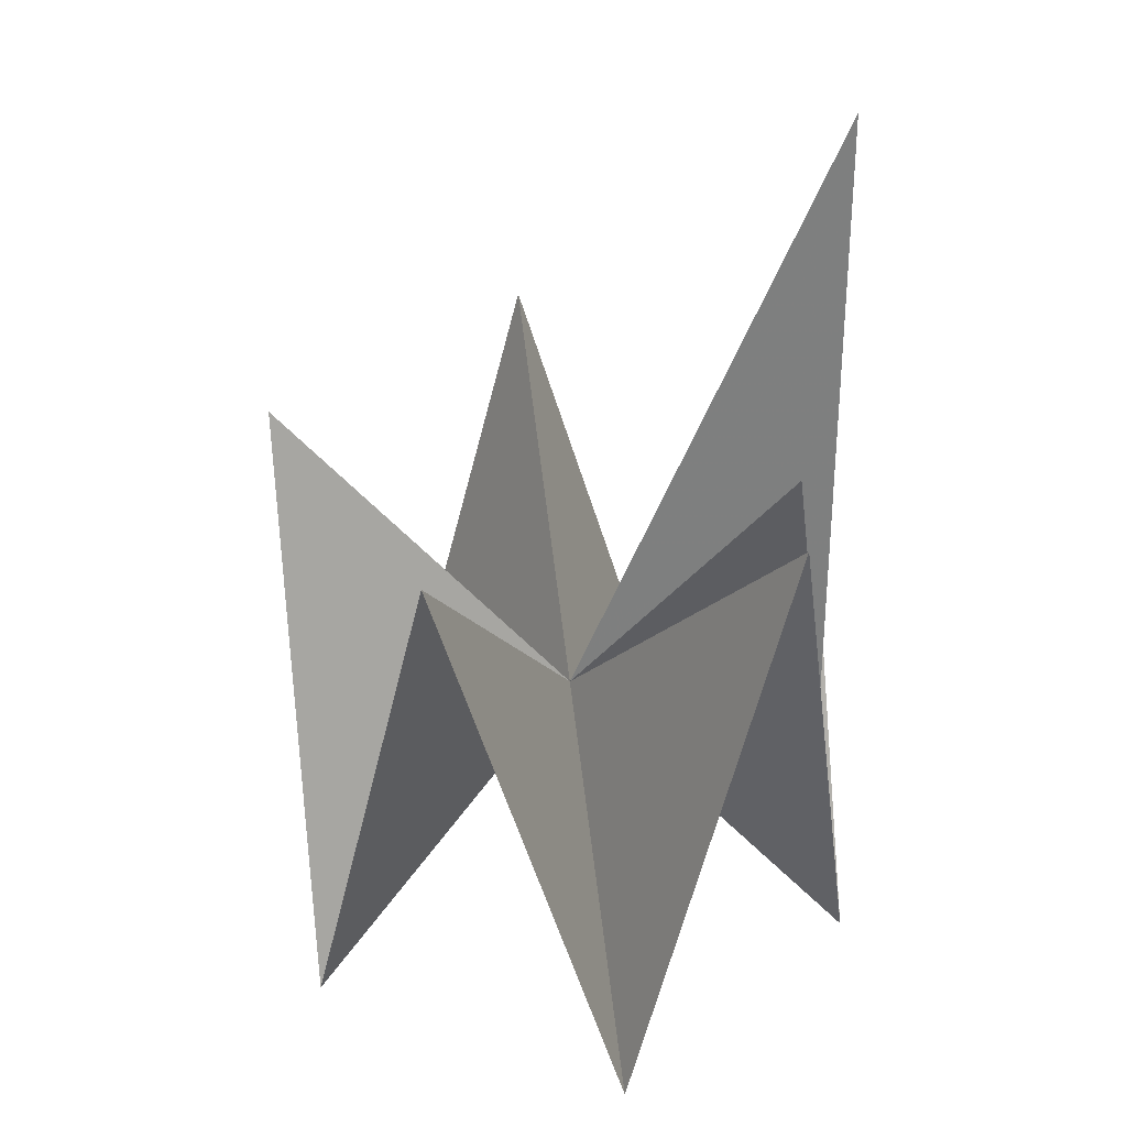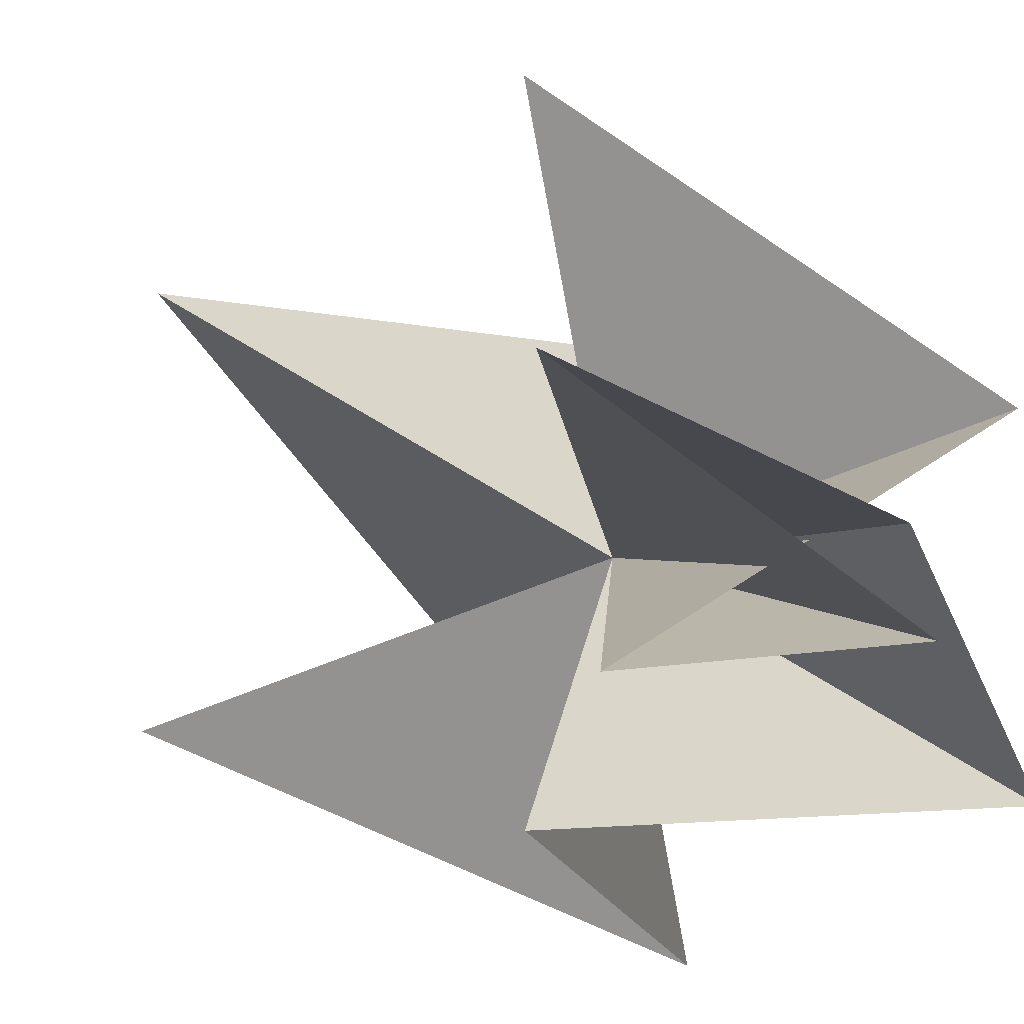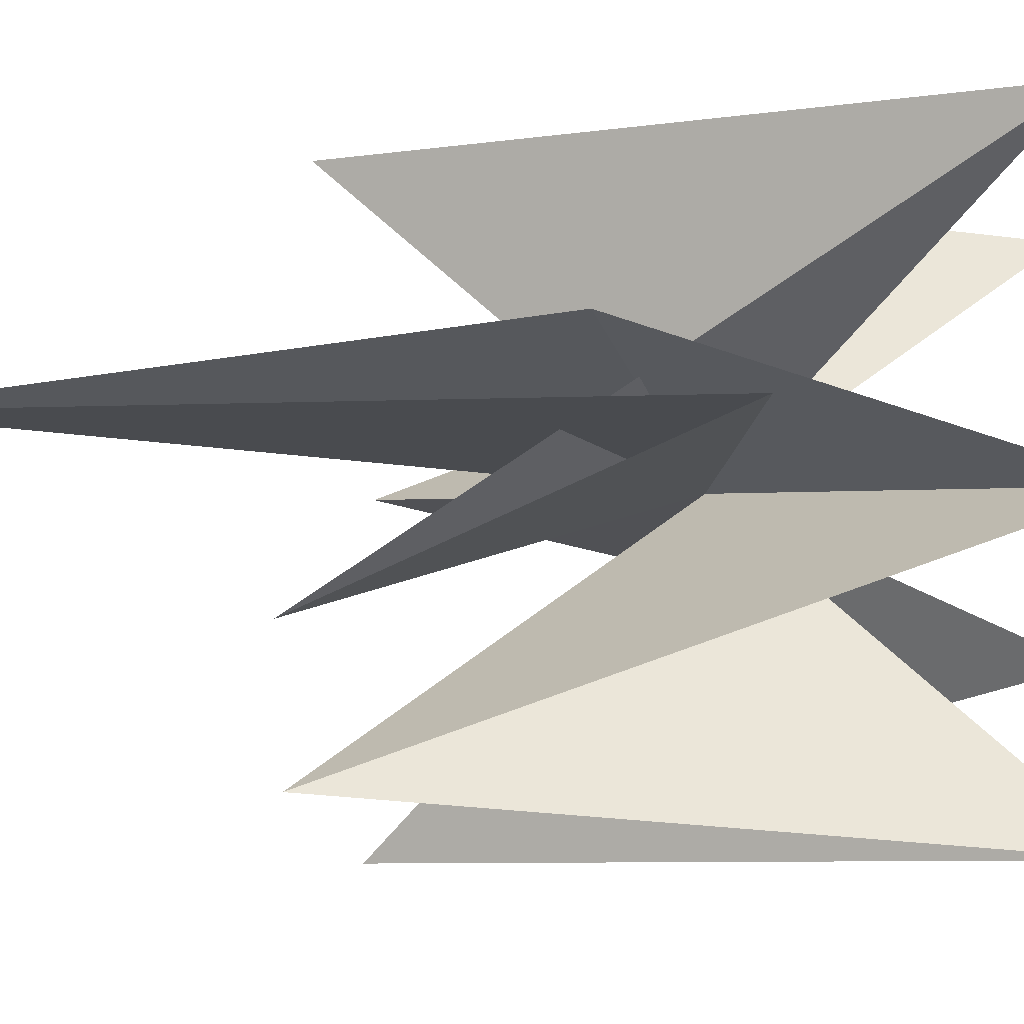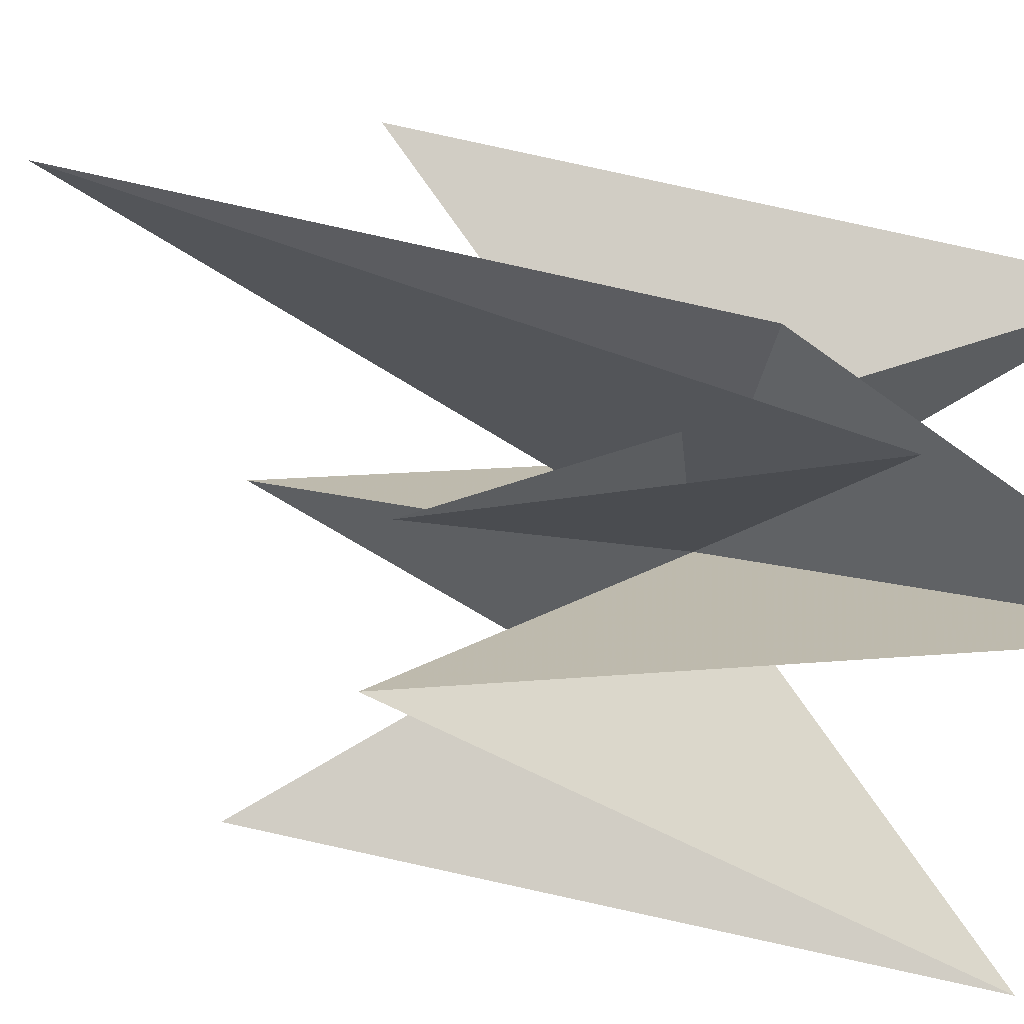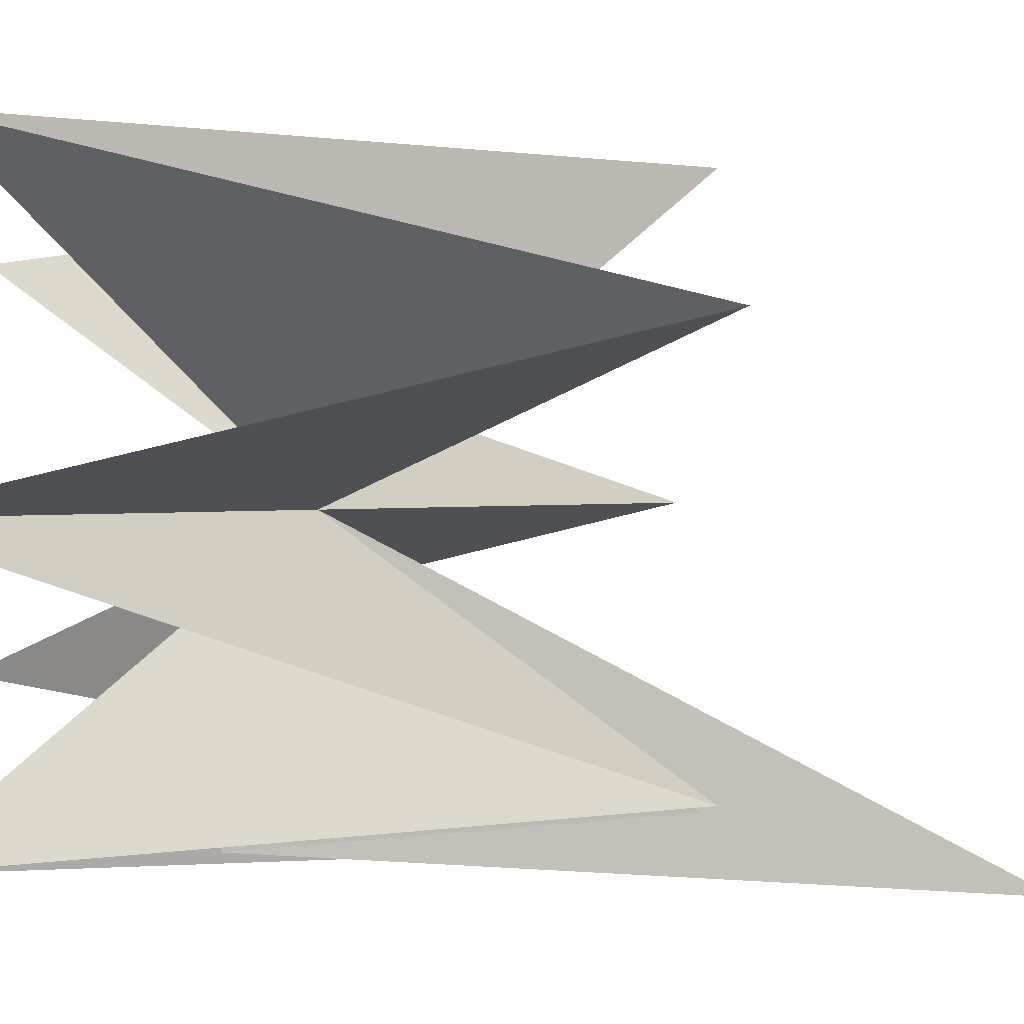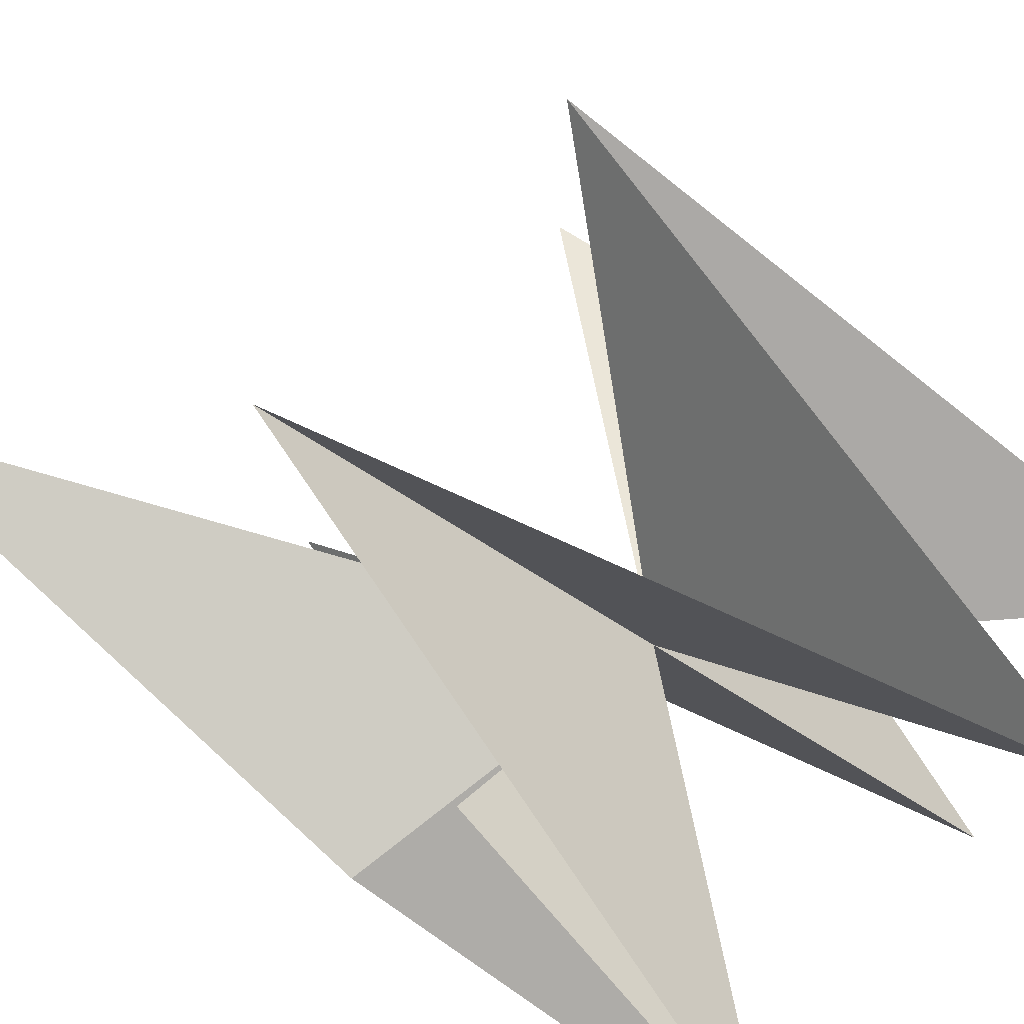
<metadata>
{"format":"obj","ext":"obj","renderer":"f3d","projection":"perspective","resolution":1024,"background":"white","views":[{"elev":33.7,"azim":-28.1,"up":"+Z"},{"elev":-17.2,"azim":30.1,"up":"+Y"},{"elev":-33.1,"azim":96.9,"up":"+Y"},{"elev":-40.7,"azim":68.5,"up":"+Y"},{"elev":-68.0,"azim":-93.6,"up":"+Y"},{"elev":80.0,"azim":130.8,"up":"+Y"}]}
</metadata>
<code>
v	 0	 0	 0
v	-1	 0	-1
v	-0.809	-0.588	 1
v	-0.299	-0.951	-1
v	 0.299	-0.951	 1
v	 0.809	-0.588	-1
v	 0.95	-0.1	 0.2
v	 0.9	-0.2	 2
v	 0.85	-0.3	-0.2
v	 0.5	-0.6	 1
v	 0.809	 0.588	-1
v	 0.299	 0.951	 1
v	-0.299	 0.951	-1
v	-0.809	 0.588	 1
f 1 2 3
f 1 3 4
f 1 4 5
f 1 5 6
f 1 6 7
f 1 7 8
f 1 8 9
f 1 9 10
f 1 10 11
f 1 11 12
f 1 12 13
f 1 13 14
f 1 14 2

</code>
